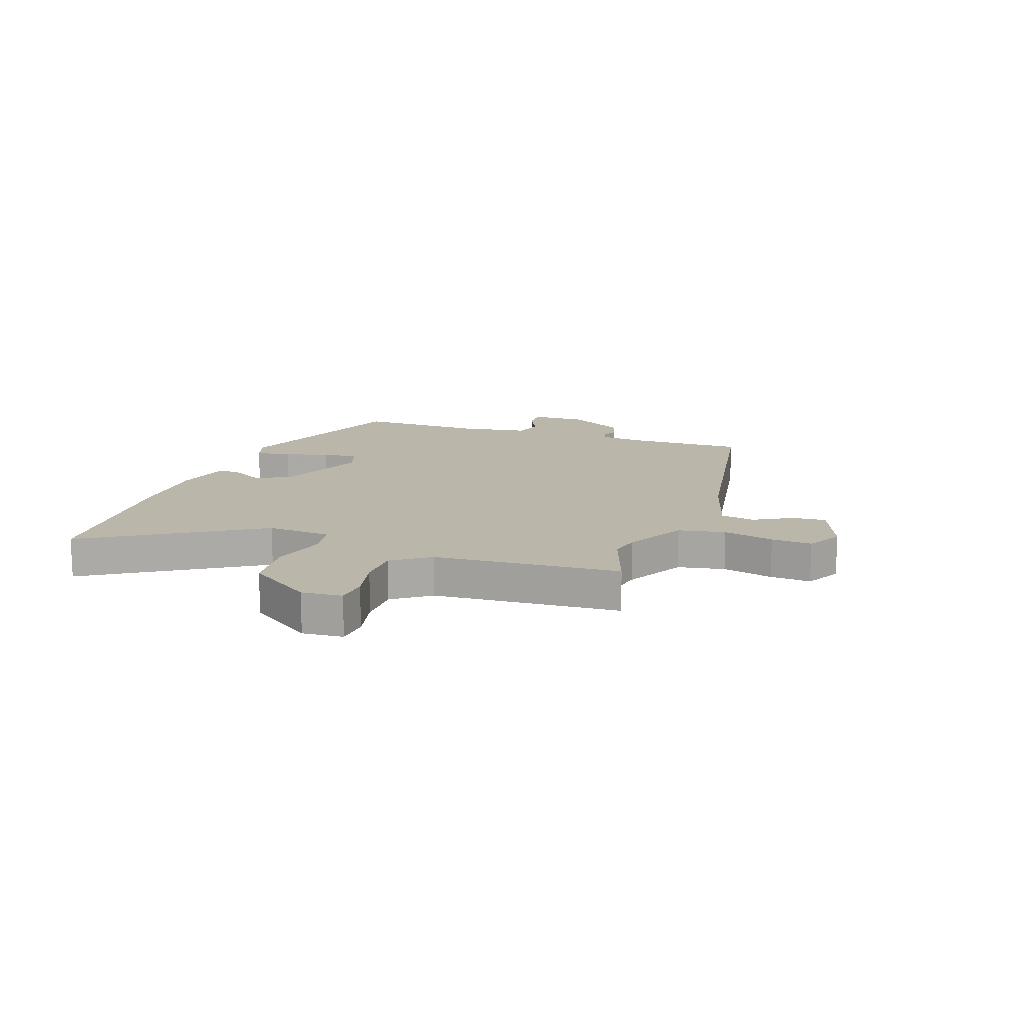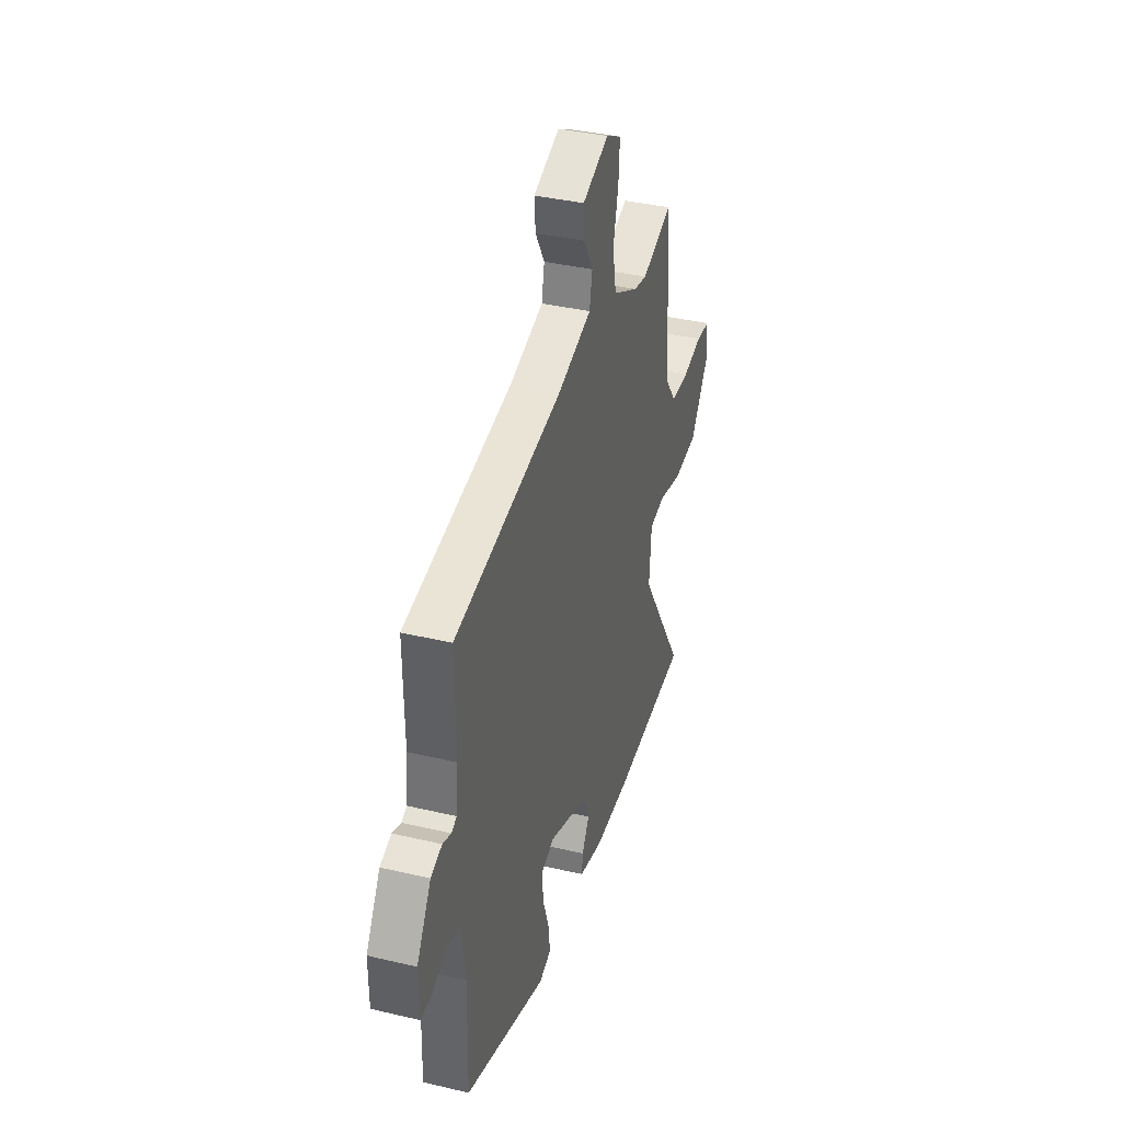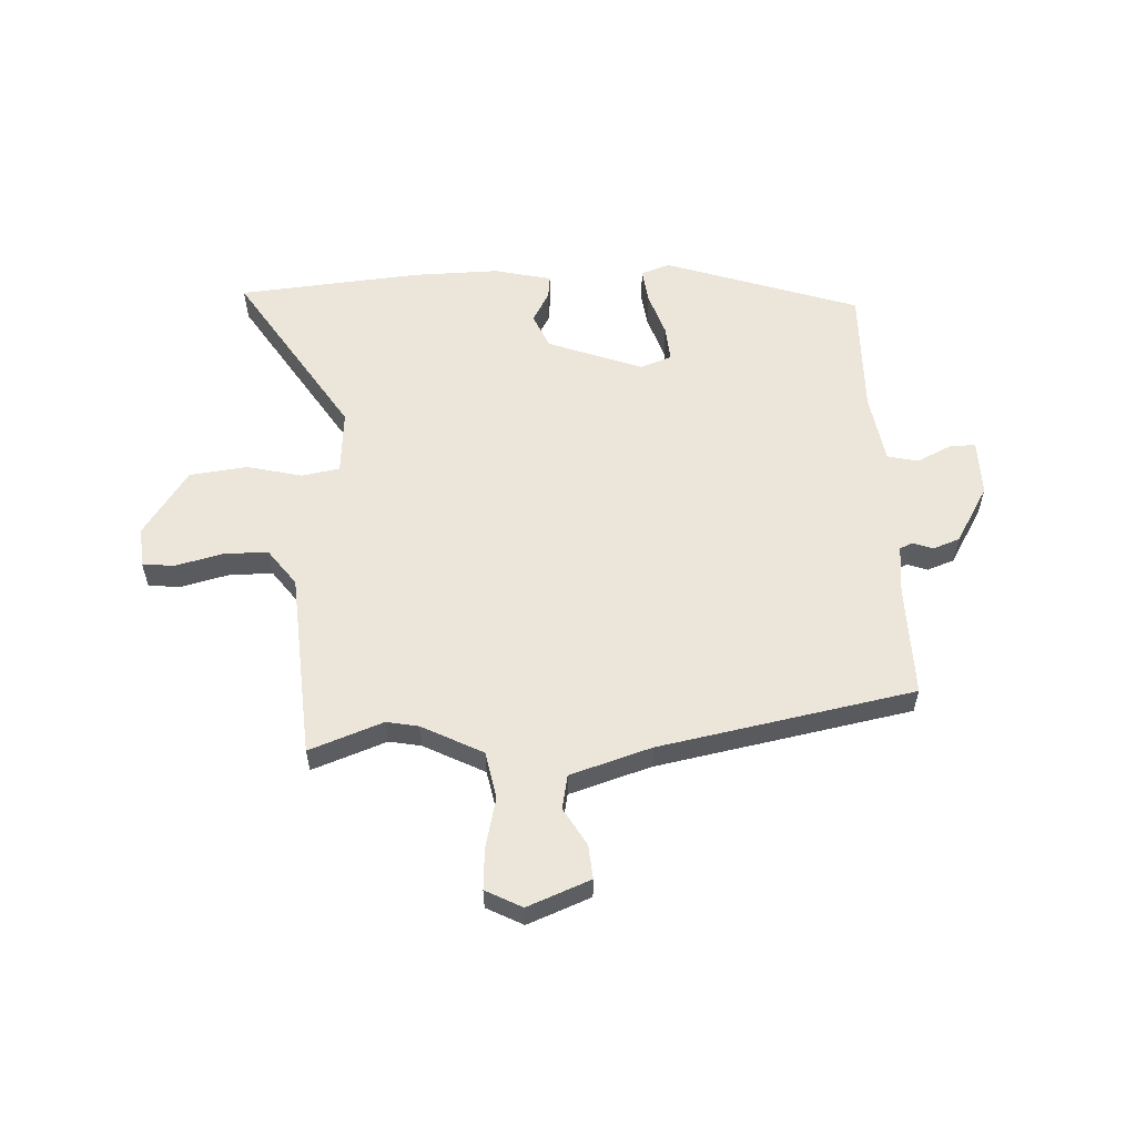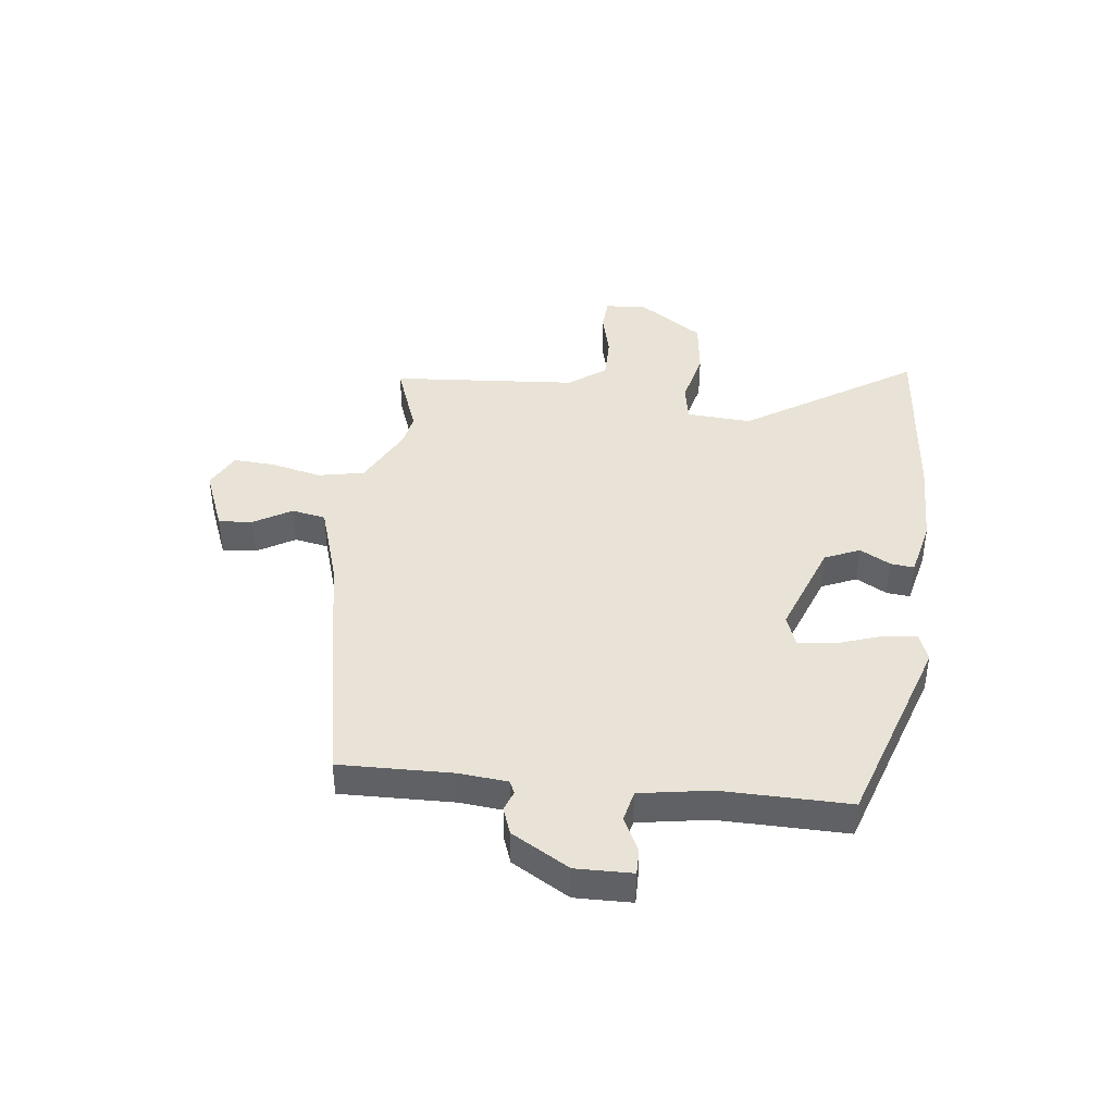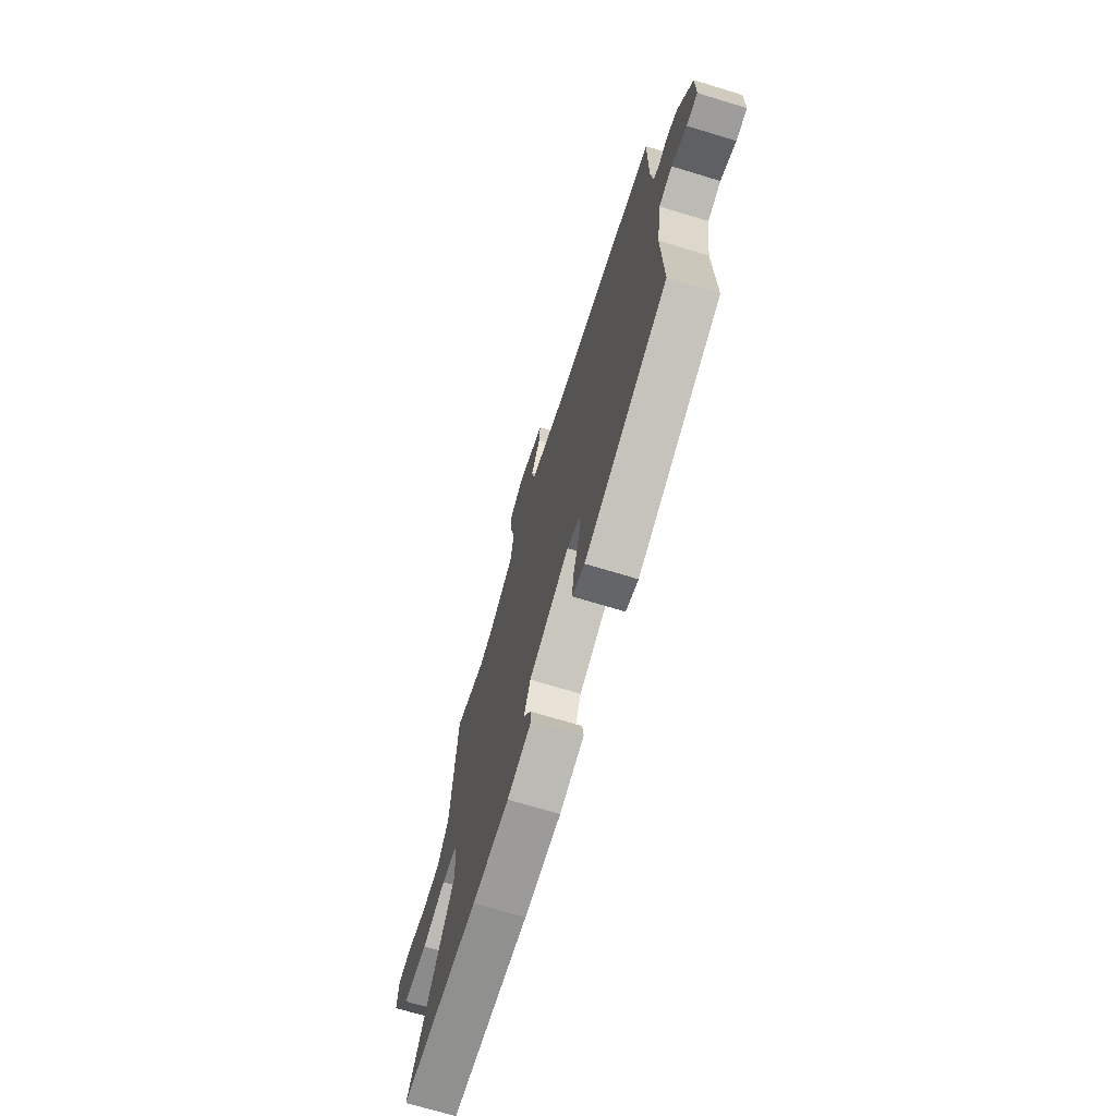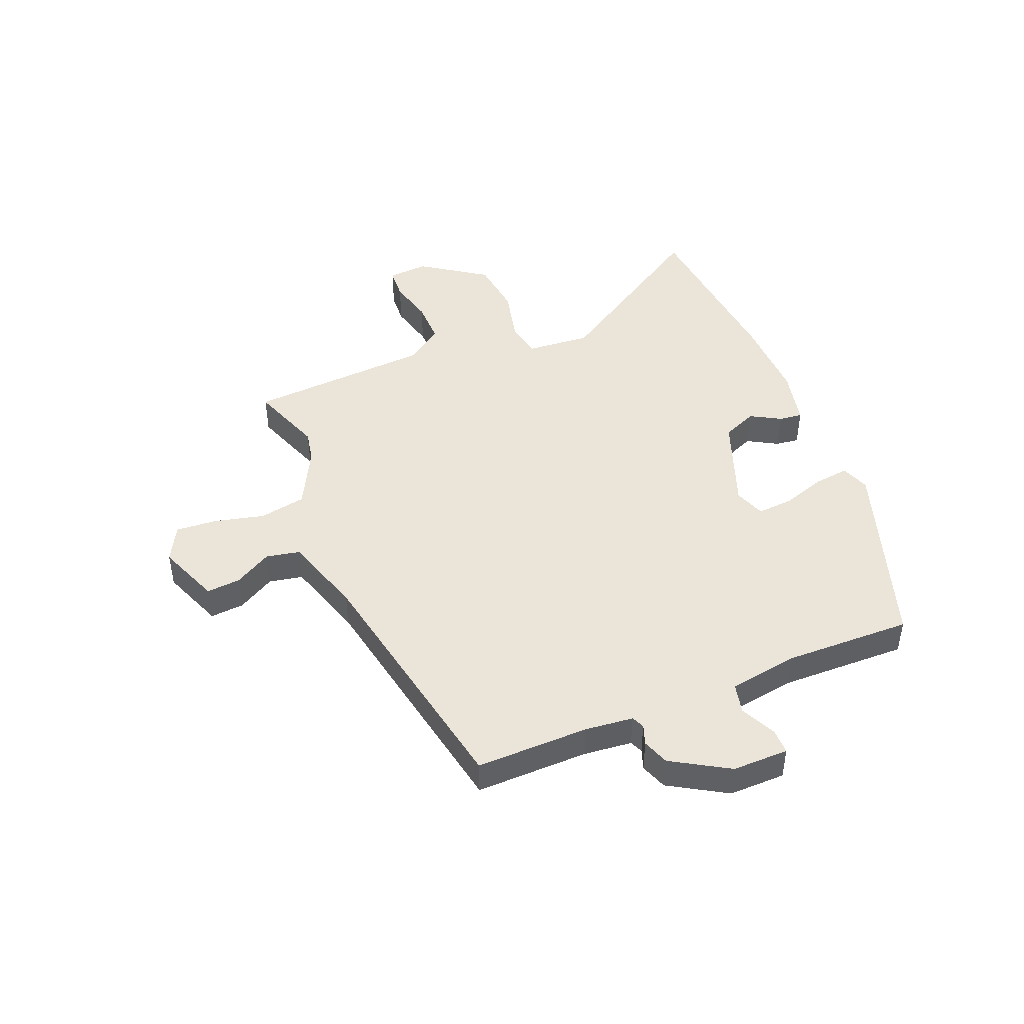
<metadata>
{"format":"obj","ext":"obj","renderer":"f3d","projection":"perspective","resolution":1024,"background":"white","views":[{"elev":14.1,"azim":-70.2,"up":"+Y"},{"elev":37.1,"azim":106.9,"up":"+Z"},{"elev":57.4,"azim":-2.9,"up":"+Y"},{"elev":41.4,"azim":96.3,"up":"+Y"},{"elev":-70.4,"azim":73.1,"up":"+Z"},{"elev":45.2,"azim":67.7,"up":"+Y"}]}
</metadata>
<code>
v 0.515 0.07 0.446
v 0.512 0.07 0.244
v 0.521 0.07 0.157
v 0.544 0.07 0.147
v 0.58 0.07 0.16
v 0.628 0.07 0.143
v 0.689 0.07 0.041
v 0.688 0.07 -0.06
v 0.642 0.07 -0.06
v 0.579 0.07 -0.03
v 0.524 0.07 -0.043
v 0.504 0.07 -0.169
v 0.509 0.07 -0.397
v 0.161 0.07 -0.515
v 0.109 0.07 -0.497
v 0.117 0.07 -0.433
v 0.143 0.07 -0.355
v 0.148 0.07 -0.29
v 0.092 0.07 -0.27
v -0.078 0.07 -0.334
v -0.105 0.07 -0.397
v -0.074 0.07 -0.451
v -0.069 0.07 -0.493
v -0.172 0.07 -0.517
v -0.327 0.07 -0.515
v -0.655 0.07 -0.487
v -0.461 0.07 -0.182
v -0.47 0.07 -0.066
v -0.538 0.07 -0.054
v -0.637 0.07 -0.078
v -0.741 0.07 -0.066
v -0.822 0.07 0.051
v -0.816 0.07 0.124
v -0.757 0.07 0.128
v -0.674 0.07 0.108
v -0.595 0.07 0.108
v -0.546 0.07 0.174
v -0.523 0.07 0.508
v -0.39 0.07 0.46
v -0.333 0.07 0.471
v -0.224 0.07 0.527
v -0.208 0.07 0.611
v -0.23 0.07 0.702
v -0.235 0.07 0.775
v -0.17 0.07 0.809
v -0.057 0.07 0.765
v -0.062 0.07 0.704
v -0.101 0.07 0.637
v -0.089 0.07 0.576
v 0.057 0.07 0.531
v 0.515 0 0.446
v 0.512 0 0.244
v 0.521 0 0.157
v 0.544 0 0.147
v 0.58 0 0.16
v 0.628 0 0.143
v 0.689 0 0.041
v 0.688 0 -0.06
v 0.642 0 -0.06
v 0.579 0 -0.03
v 0.524 0 -0.043
v 0.504 0 -0.169
v 0.509 0 -0.397
v 0.161 0 -0.515
v 0.109 0 -0.497
v 0.117 0 -0.433
v 0.143 0 -0.355
v 0.148 0 -0.29
v 0.092 0 -0.27
v -0.078 0 -0.334
v -0.105 0 -0.397
v -0.074 0 -0.451
v -0.069 0 -0.493
v -0.172 0 -0.517
v -0.327 0 -0.515
v -0.655 0 -0.487
v -0.461 0 -0.182
v -0.47 0 -0.066
v -0.538 0 -0.054
v -0.637 0 -0.078
v -0.741 0 -0.066
v -0.822 0 0.051
v -0.816 0 0.124
v -0.757 0 0.128
v -0.674 0 0.108
v -0.595 0 0.108
v -0.546 0 0.174
v -0.523 0 0.508
v -0.39 0 0.46
v -0.333 0 0.471
v -0.224 0 0.527
v -0.208 0 0.611
v -0.23 0 0.702
v -0.235 0 0.775
v -0.17 0 0.809
v -0.057 0 0.765
v -0.062 0 0.704
v -0.101 0 0.637
v -0.089 0 0.576
v 0.057 0 0.531
f 46 47 48
f 45 46 48
f 44 45 48
f 43 44 48
f 42 43 48
f 41 42 48 49
f 40 41 49 50
f 37 38 39
f 50 1 2
f 40 50 2
f 39 40 2
f 37 39 2
f 33 34 35
f 32 33 35
f 31 32 35
f 30 31 35
f 29 30 35
f 28 29 35 36
f 25 26 27
f 24 25 27
f 23 24 27
f 22 23 27
f 21 22 27
f 20 21 27 28
f 37 2 3
f 36 37 3
f 28 36 3
f 20 28 3
f 19 20 3
f 15 16 17
f 14 15 17
f 13 14 17
f 12 13 17
f 11 12 17 18
f 8 9 10
f 7 8 10
f 6 7 10
f 5 6 10
f 4 5 10
f 4 10 11
f 11 18 19
f 4 11 19
f 3 4 19
f 98 97 96
f 98 96 95
f 98 95 94
f 98 94 93
f 98 93 92
f 99 98 92 91
f 100 99 91 90
f 89 88 87
f 52 51 100
f 52 100 90
f 52 90 89
f 52 89 87
f 85 84 83
f 85 83 82
f 85 82 81
f 85 81 80
f 85 80 79
f 86 85 79 78
f 77 76 75
f 77 75 74
f 77 74 73
f 77 73 72
f 77 72 71
f 78 77 71 70
f 53 52 87
f 53 87 86
f 53 86 78
f 53 78 70
f 53 70 69
f 67 66 65
f 67 65 64
f 67 64 63
f 67 63 62
f 68 67 62 61
f 60 59 58
f 60 58 57
f 60 57 56
f 60 56 55
f 60 55 54
f 61 60 54
f 69 68 61
f 69 61 54
f 69 54 53
f 1 51 52 2
f 2 52 53 3
f 3 53 54 4
f 4 54 55 5
f 5 55 56 6
f 6 56 57 7
f 7 57 58 8
f 8 58 59 9
f 9 59 60 10
f 10 60 61 11
f 11 61 62 12
f 12 62 63 13
f 13 63 64 14
f 14 64 65 15
f 15 65 66 16
f 16 66 67 17
f 17 67 68 18
f 18 68 69 19
f 19 69 70 20
f 20 70 71 21
f 21 71 72 22
f 22 72 73 23
f 23 73 74 24
f 24 74 75 25
f 25 75 76 26
f 26 76 77 27
f 27 77 78 28
f 28 78 79 29
f 29 79 80 30
f 30 80 81 31
f 31 81 82 32
f 32 82 83 33
f 33 83 84 34
f 34 84 85 35
f 35 85 86 36
f 36 86 87 37
f 37 87 88 38
f 38 88 89 39
f 39 89 90 40
f 40 90 91 41
f 41 91 92 42
f 42 92 93 43
f 43 93 94 44
f 44 94 95 45
f 45 95 96 46
f 46 96 97 47
f 47 97 98 48
f 48 98 99 49
f 49 99 100 50
f 50 100 51 1

</code>
